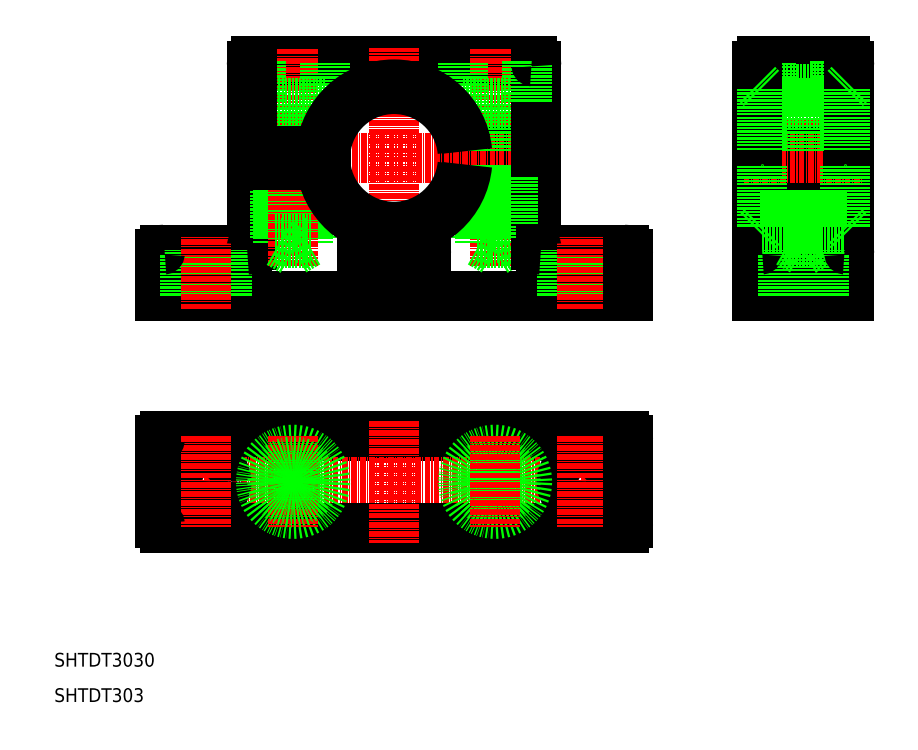
<metadata>
{"format":"dxf","ext":"dxf","renderer":"ezdxf+matplotlib","layout":"modelspace","background":"white","min_lineweight":24,"dpi":150}
</metadata>
<code>
0
SECTION
2
ENTITIES
0
LINE
8
0
10
40.59
20
121.8
30
0
11
140.6
21
121.8
31
0
0
LINE
8
CENTER
10
35.23
20
111.8
30
0
11
145.9
21
111.8
31
0
0
LINE
8
0
10
40.59
20
101.8
30
0
11
140.6
21
101.8
31
0
0
LINE
8
0
10
60.59
20
203.4
30
0
11
120.6
21
203.4
31
0
0
LINE
8
0
10
39.59
20
152.4
30
0
11
141.6
21
152.4
31
0
0
TEXT
8
0
10
16.56
20
63.81
30
0
40
3
1
SHTDT303
0
TEXT
8
0
10
16.56
20
71.52
30
0
40
3
1
SHTDT3030
0
CIRCLE
8
0
10
49.59
20
111.8
30
0
40
4.5
0
LINE
8
0
10
39.59
20
120.8
30
0
11
39.59
21
102.8
31
0
0
LINE
8
CENTER
10
49.59
20
121.8
30
0
11
49.59
21
101.8
31
0
0
LINE
8
0
10
59.59
20
163.4
30
0
11
59.59
21
180.9
31
0
0
LINE
8
0
10
40.59
20
162.4
30
0
11
58.59
21
162.4
31
0
0
LINE
8
0
10
39.59
20
152.4
30
0
11
39.59
21
161.4
31
0
0
LINE
8
0
10
45.09
20
152.4
30
0
11
45.09
21
162.4
31
0
0
LINE
8
0
10
54.09
20
152.4
30
0
11
54.09
21
162.4
31
0
0
LINE
8
CENTER
10
49.59
20
149.4
30
0
11
49.59
21
165.4
31
0
0
ARC
8
0
10
58.59
20
163.4
30
0
40
1
50
270
51
0
0
ARC
8
0
10
60.59
20
202.4
30
0
40
1
50
90
51
180
0
LINE
8
CENTER
10
90.59
20
125.1
30
0
11
90.59
21
98.53
31
0
0
CIRCLE
8
0
10
131.6
20
111.8
30
0
40
4.5
0
LINE
8
CENTER
10
131.6
20
121.8
30
0
11
131.6
21
101.8
31
0
0
LINE
8
0
10
141.6
20
120.8
30
0
11
141.6
21
102.8
31
0
0
LINE
8
CENTER
10
90.59
20
149.4
30
0
11
90.59
21
206.4
31
0
0
LINE
8
CENTER
10
112.6
20
158.9
30
0
11
112.6
21
206.4
31
0
0
LINE
8
0
10
105.5
20
183.9
30
0
11
121.6
21
183.9
31
0
0
LINE
8
0
10
105.5
20
180.9
30
0
11
121.6
21
180.9
31
0
0
LINE
8
0
10
105.6
20
194.4
30
0
11
119.6
21
194.4
31
0
0
LINE
8
CENTER
10
55.39
20
182.4
30
0
11
125.8
21
182.4
31
0
0
LINE
8
0
10
108.6
20
164.9
30
0
11
116.6
21
164.9
31
0
0
ARC
8
0
10
90.59
20
182.4
30
0
40
15
50
5.739
51
174.3
0
LINE
8
0
10
109.4
20
163.9
30
0
11
109.4
21
180.9
31
0
0
LINE
8
0
10
108.6
20
164.9
30
0
11
108.6
21
180.9
31
0
0
LINE
8
0
10
115.8
20
163.9
30
0
11
115.8
21
180.9
31
0
0
LINE
8
0
10
84.59
20
154.4
30
0
11
96.59
21
154.4
31
0
0
LINE
8
0
10
84.59
20
162.4
30
0
11
96.59
21
162.4
31
0
0
ARC
8
0
10
84.59
20
155.4
30
0
40
1
50
180
51
270
0
LINE
8
0
10
83.59
20
155.4
30
0
11
83.59
21
161.4
31
0
0
ARC
8
0
10
84.59
20
161.4
30
0
40
1
50
90
51
180
0
ARC
8
0
10
96.59
20
155.4
30
0
40
1
50
270
51
0
0
LINE
8
0
10
97.59
20
155.4
30
0
11
97.59
21
161.4
31
0
0
ARC
8
0
10
96.59
20
161.4
30
0
40
1
50
0
51
90
0
LINE
8
0
10
109.4
20
163.9
30
0
11
112.6
21
162
31
0
0
LINE
8
0
10
112.6
20
162
30
0
11
115.8
21
163.9
31
0
0
LINE
8
0
10
109.4
20
163.9
30
0
11
115.8
21
163.9
31
0
0
LINE
8
0
10
108.1
20
183.9
30
0
11
108.1
21
194.4
31
0
0
LINE
8
0
10
105.6
20
194.4
30
0
11
105.6
21
203.4
31
0
0
LINE
8
0
10
121.6
20
163.4
30
0
11
121.6
21
180.9
31
0
0
LINE
8
0
10
116.6
20
164.9
30
0
11
116.6
21
180.9
31
0
0
LINE
8
0
10
122.6
20
162.4
30
0
11
140.6
21
162.4
31
0
0
LINE
8
0
10
127.1
20
152.4
30
0
11
127.1
21
162.4
31
0
0
LINE
8
0
10
136.1
20
152.4
30
0
11
136.1
21
162.4
31
0
0
LINE
8
CENTER
10
131.6
20
149.4
30
0
11
131.6
21
165.4
31
0
0
ARC
8
0
10
122.6
20
163.4
30
0
40
1
50
180
51
270
0
LINE
8
0
10
141.6
20
152.4
30
0
11
141.6
21
161.4
31
0
0
ARC
8
0
10
140.6
20
161.4
30
0
40
1
50
0
51
90
0
LINE
8
0
10
117.1
20
183.9
30
0
11
117.1
21
194.4
31
0
0
LINE
8
0
10
121.6
20
183.9
30
0
11
121.6
21
202.4
31
0
0
LINE
8
0
10
119.6
20
203.4
30
0
11
119.6
21
194.4
31
0
0
ARC
8
0
10
120.6
20
202.4
30
0
40
1
50
0
51
90
0
LINE
8
CENTER
10
179.8
20
149.4
30
0
11
179.8
21
206.4
31
0
0
LINE
8
0
10
169.8
20
152.4
30
0
11
169.8
21
180.9
31
0
0
LINE
8
0
10
189.8
20
152.4
30
0
11
189.8
21
180.9
31
0
0
LINE
8
0
10
183.8
20
164.9
30
0
11
183.8
21
180.9
31
0
0
LINE
8
0
10
183
20
163.9
30
0
11
183
21
180.9
31
0
0
LINE
8
0
10
175.8
20
164.9
30
0
11
175.8
21
180.9
31
0
0
LINE
8
0
10
176.6
20
163.9
30
0
11
176.6
21
180.9
31
0
0
LINE
8
0
10
169.8
20
152.4
30
0
11
189.8
21
152.4
31
0
0
LINE
8
0
10
170.8
20
162.4
30
0
11
188.8
21
162.4
31
0
0
LINE
8
0
10
170.8
20
167.4
30
0
11
188.8
21
167.4
31
0
0
LINE
8
0
10
175.3
20
152.4
30
0
11
175.3
21
162.4
31
0
0
LINE
8
0
10
184.3
20
152.4
30
0
11
184.3
21
162.4
31
0
0
ARC
8
0
10
170.8
20
161.4
30
0
40
1
50
90
51
180
0
LINE
8
0
10
176.6
20
163.9
30
0
11
179.8
21
162
31
0
0
LINE
8
0
10
179.8
20
162
30
0
11
183
21
163.9
31
0
0
LINE
8
0
10
175.8
20
164.9
30
0
11
183.8
21
164.9
31
0
0
LINE
8
0
10
176.6
20
163.9
30
0
11
183
21
163.9
31
0
0
ARC
8
0
10
188.8
20
161.4
30
0
40
1
50
0
51
90
0
LINE
8
0
10
169.8
20
180.9
30
0
11
189.8
21
180.9
31
0
0
LINE
8
0
10
169.8
20
183.9
30
0
11
189.8
21
183.9
31
0
0
LINE
8
0
10
170.8
20
203.4
30
0
11
188.8
21
203.4
31
0
0
LINE
8
CENTER
10
166.8
20
182.4
30
0
11
192.8
21
182.4
31
0
0
LINE
8
0
10
172.8
20
194.4
30
0
11
186.8
21
194.4
31
0
0
LINE
8
0
10
170.8
20
197.4
30
0
11
188.8
21
197.4
31
0
0
LINE
8
0
10
184.3
20
183.9
30
0
11
184.3
21
194.4
31
0
0
LINE
8
0
10
175.3
20
183.9
30
0
11
175.3
21
194.4
31
0
0
LINE
8
0
10
172.8
20
194.4
30
0
11
172.8
21
203.4
31
0
0
ARC
8
0
10
170.8
20
202.4
30
0
40
1
50
90
51
180
0
LINE
8
0
10
186.8
20
203.4
30
0
11
186.8
21
194.4
31
0
0
ARC
8
0
10
188.8
20
202.4
30
0
40
1
50
0
51
90
0
ARC
8
0
10
40.59
20
161.4
30
0
40
1
50
90
51
180
0
ARC
8
0
10
40.59
20
120.8
30
0
40
1
50
90
51
180
0
ARC
8
0
10
40.59
20
102.8
30
0
40
1
50
180
51
270
0
ARC
8
0
10
140.6
20
102.8
30
0
40
1
50
270
51
0
0
ARC
8
0
10
140.6
20
120.8
30
0
40
1
50
1.018e-13
51
90
0
LINE
8
0
10
64.59
20
164.9
30
0
11
64.59
21
180.9
31
0
0
LINE
8
0
10
65.39
20
163.9
30
0
11
65.39
21
180.9
31
0
0
LINE
8
0
10
72.59
20
164.9
30
0
11
72.59
21
180.9
31
0
0
LINE
8
0
10
71.79
20
163.9
30
0
11
71.79
21
180.9
31
0
0
LINE
8
CENTER
10
68.59
20
158.9
30
0
11
68.59
21
206.4
31
0
0
LINE
8
0
10
71.79
20
163.9
30
0
11
65.39
21
163.9
31
0
0
LINE
8
0
10
68.59
20
162
30
0
11
65.39
21
163.9
31
0
0
LINE
8
0
10
72.59
20
164.9
30
0
11
64.59
21
164.9
31
0
0
LINE
8
0
10
71.79
20
163.9
30
0
11
68.59
21
162
31
0
0
LINE
8
0
10
64.09
20
183.9
30
0
11
64.09
21
194.4
31
0
0
LINE
8
0
10
73.09
20
183.9
30
0
11
73.09
21
194.4
31
0
0
LINE
8
0
10
75.59
20
194.4
30
0
11
61.59
21
194.4
31
0
0
LINE
8
0
10
75.59
20
194.4
30
0
11
75.59
21
203.4
31
0
0
LINE
8
0
10
61.59
20
203.4
30
0
11
61.59
21
194.4
31
0
0
LINE
8
0
10
75.66
20
180.9
30
0
11
59.59
21
180.9
31
0
0
LINE
8
0
10
75.66
20
183.9
30
0
11
59.59
21
183.9
31
0
0
LINE
8
0
10
59.59
20
183.9
30
0
11
59.59
21
202.4
31
0
0
ARC
8
0
10
90.59
20
182.4
30
0
40
15
50
185.7
51
354.3
0
LINE
8
0
10
169.8
20
183.9
30
0
11
169.8
21
202.4
31
0
0
LINE
8
0
10
189.8
20
183.9
30
0
11
189.8
21
202.4
31
0
0
LINE
8
0
10
169.8
20
198.4
30
0
11
170.8
21
197.4
31
0
0
LINE
8
0
10
170.8
20
167.4
30
0
11
169.8
21
166.4
31
0
0
LINE
8
0
10
170.8
20
197.4
30
0
11
170.8
21
183.9
31
0
0
LINE
8
0
10
170.8
20
167.4
30
0
11
170.8
21
180.9
31
0
0
LINE
8
0
10
188.8
20
167.4
30
0
11
188.8
21
180.9
31
0
0
LINE
8
0
10
188.8
20
167.4
30
0
11
189.8
21
166.4
31
0
0
LINE
8
0
10
188.8
20
197.4
30
0
11
188.8
21
183.9
31
0
0
LINE
8
0
10
189.8
20
198.4
30
0
11
188.8
21
197.4
31
0
0
ARC
8
0
10
90.59
20
182.4
30
0
40
16
50
5.379
51
174.6
0
ARC
8
0
10
90.59
20
182.4
30
0
40
16
50
185.4
51
354.6
0
CIRCLE
8
0
10
112.6
20
111.8
30
0
40
3.2
0
CIRCLE
8
0
10
112.6
20
111.8
30
0
40
4
0
CIRCLE
8
0
10
112.6
20
111.8
30
0
40
4.5
0
CIRCLE
8
0
10
112.6
20
111.8
30
0
40
7
0
LINE
8
CENTER
10
112.6
20
121.8
30
0
11
112.6
21
101.8
31
0
0
CIRCLE
8
0
10
68.59
20
111.8
30
0
40
7
0
LINE
8
CENTER
10
68.59
20
121.8
30
0
11
68.59
21
101.8
31
0
0
CIRCLE
8
0
10
68.59
20
111.8
30
0
40
4.5
0
CIRCLE
8
0
10
68.59
20
111.8
30
0
40
4
0
CIRCLE
8
0
10
68.59
20
111.8
30
0
40
3.2
0
ENDSEC
0
EOF

</code>
